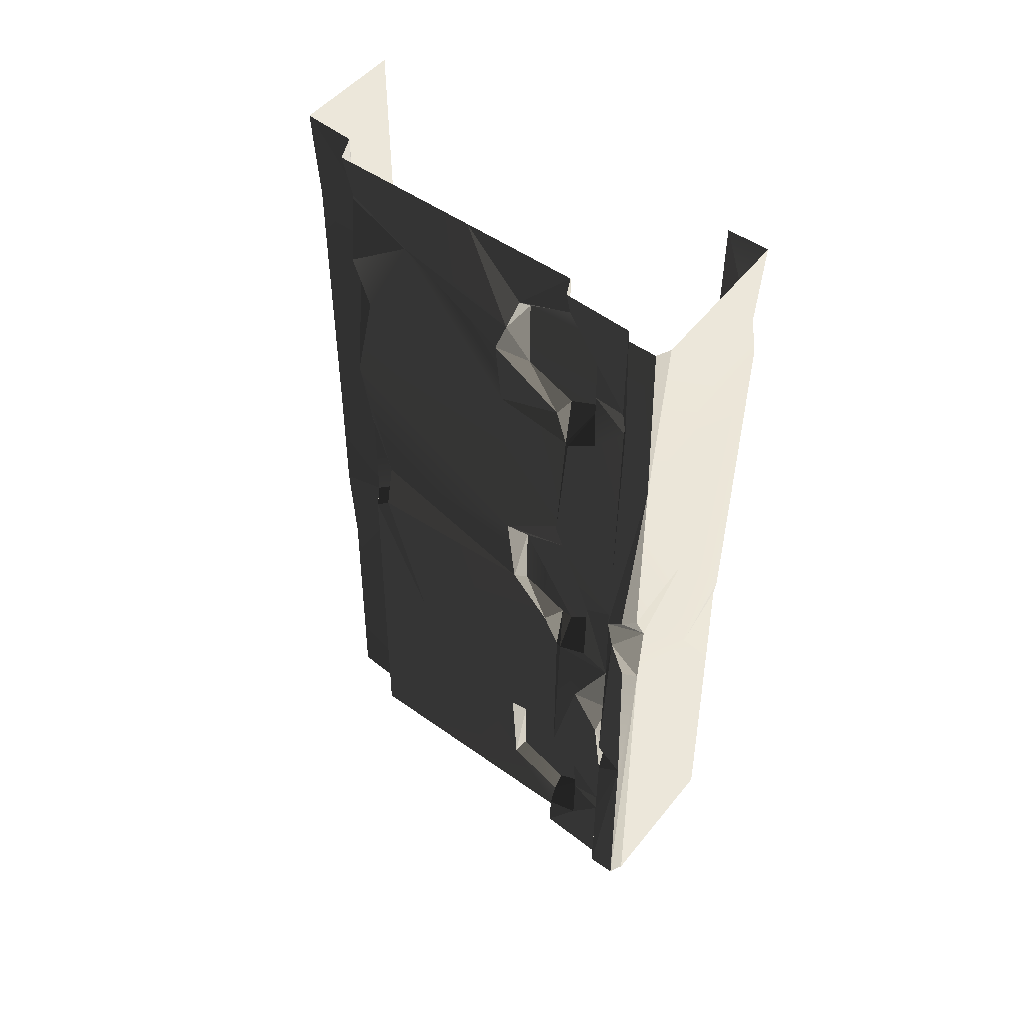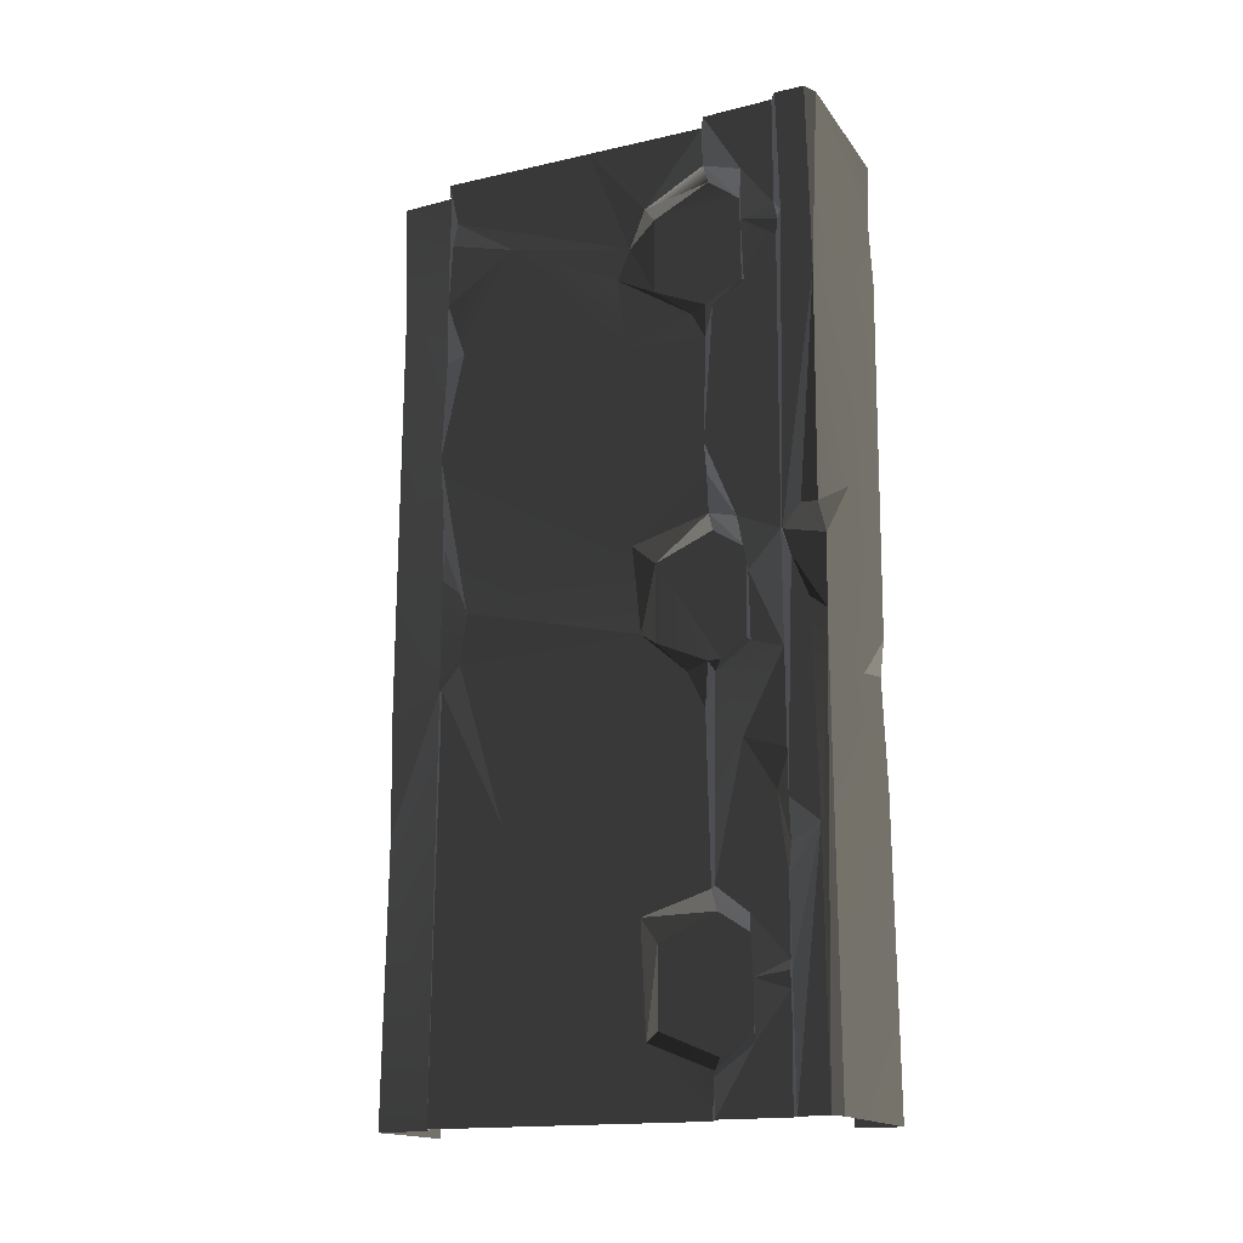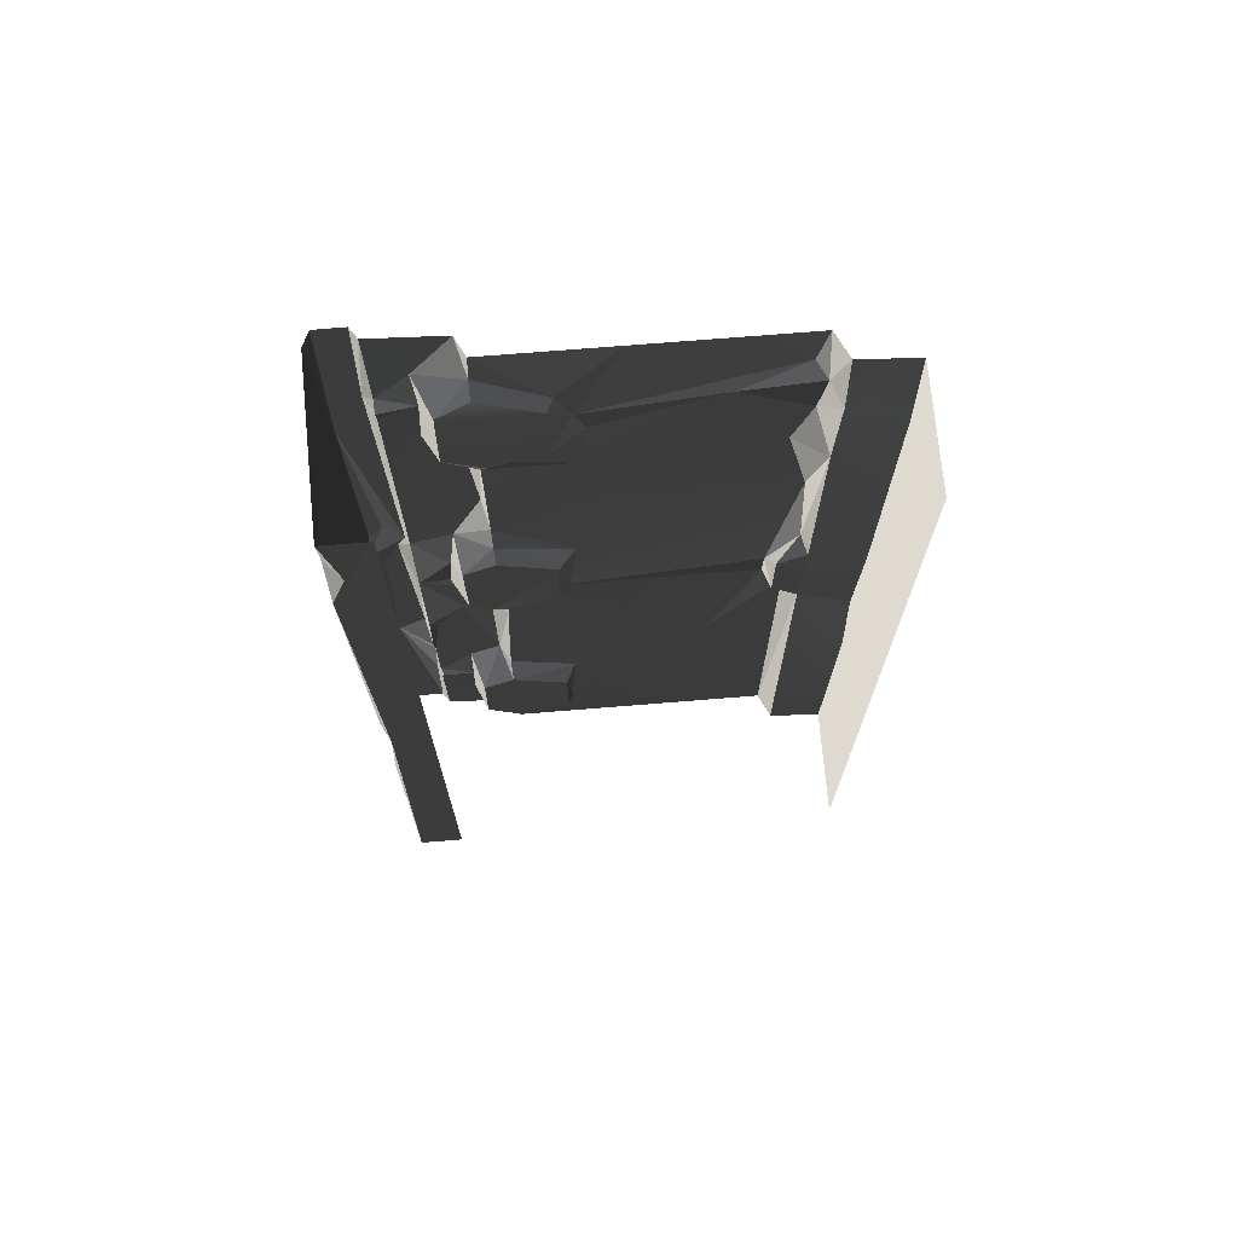
<metadata>
{"format":"obj","ext":"obj","renderer":"f3d","projection":"perspective","resolution":1024,"background":"white","views":[{"elev":50.5,"azim":-52.0,"up":"+Y"},{"elev":-16.4,"azim":-65.0,"up":"+Y"},{"elev":70.8,"azim":85.3,"up":"+Y"}]}
</metadata>
<code>
v -0.6074 -2.309 1.387
v -0.6064 -3.244 1.187
v -0.6066 -2.841 0.5912
v -0.5996 -3.709 1.207
v -0.6116 -4 0.2903
v -0.6027 -2.462 1.46
v -0.6116 -4 1.474
v -0.6032 -3.82 1.482
v -0.6146 -3.157 1.481
v -0.5947 -2.135 1.187
v -0.5886 -2.263 0.2962
v -0.6048 -2.168 0.3856
v -0.6064 -0.5697 0.2938
v -0.5569 -0.2624 0.2817
v -0.5858 -0.3564 0.5891
v -0.5885 -0.3024 1.207
v -0.6116 -4.461e-06 0.9594
v -0.6116 -5.558e-06 1.474
v -0.4306 -1.59 2.002
v -0.007533 -0.5548 1.997
v -0.04643 -2.113 1.999
v -0.747 -0.7938 1.992
v -0.07413 -0.3181 2.004
v -0.6891 -6.026e-06 2.004
v 2.503e-06 -6.141e-06 1.987
v -0.2969 -2.31 1.998
v -0.7144 -1.735 1.975
v -0.6695 -1.849 1.991
v -0.7016 -2.154 1.997
v -0.04471 -2.732 1.999
v -0.6891 -4 2.004
v 2.27e-06 -4 1.997
v -0.6997 -0.8465 1.551
v -0.7076 -1.424 1.51
v -0.6228 -0.9403 1.486
v -0.6055 -1.769 1.155
v -0.6077 -1.258 0.2765
v -0.6079 -0.9122 1.122
v -0.6156 -1.517 1.482
v -0.5858 -0.3564 0.5891
v -0.5687 -1.941 0.393
v -0.5947 -2.135 1.187
v -0.5976 -0.8043 0.3707
v -0.6104 -0.6126 1.095
v -0.6064 -0.5697 0.2938
v -0.6228 -0.9403 1.486
v -0.6961 -3.16 1.528
v -0.7057 -2.614 1.654
v -0.702 -3.142 1.822
v -0.7021 -2.824 1.783
v -0.7032 -3.269 1.667
v -0.7008 -3.446 1.822
v -0.4628 -0.4449 0.0003283
v -0.5031 -0.7873 0.2358
v -0.475 -1.776 2.793e-05
v -0.5012 -1.76 0.2356
v -0.5108 -2.244 0.2406
v -0.4947 -0.3582 0.2281
v -0.4896 -3.459e-06 0.0007932
v -0.5026 -3.853e-06 0.2376
v -0.4926 -2.334 0.00845
v -0.005689 -2.253 1.969
v -0.007533 -0.5548 1.997
v 2.623e-06 -5.744e-06 1.801
v 2.39e-06 -4 1.801
v 2.27e-06 -4 1.997
v -0.003307 -0.33 1.932
v 2.503e-06 -6.141e-06 1.987
v -0.007533 -0.5548 1.997
v -0.7057 -2.614 1.654
v -0.7025 -2.282 1.823
v -0.6463 -2.659 1.814
v -0.684 -3.502 1.669
v -0.5505 -3.679 1.617
v -0.5471 -3.322 1.616
v -0.7032 -3.269 1.667
v -0.7005 -3.737 1.677
v -0.6817 -0.4874 1.669
v -0.6949 -0.7597 1.684
v -0.5505 -0.679 1.617
v -0.5467 -0.3194 1.612
v -0.7013 -0.2759 1.682
v -0.7056 -4 1.82
v -0.6932 -4 1.516
v -0.7005 -3.737 1.677
v -0.7 -3.552 1.822
v -0.7016 -2.154 1.997
v -0.7509 -4 1.976
v -0.7487 -2.965 1.967
v -0.7538 -2.117 1.946
v -0.5505 -0.679 1.617
v -0.5471 -0.6631 1.231
v -0.5467 -0.3194 1.612
v -0.547 -0.3371 1.231
v -0.5469 -0.7608 1.455
v -0.5581 -0.2214 1.48
v -0.5487 -1.835 1.23
v -0.5504 -1.823 1.617
v -0.5471 -2.181 1.612
v -0.5518 -2.258 1.505
v -0.5469 -1.73 1.476
v -0.5475 -2.259 1.45
v -0.5474 -2.163 1.231
v -0.5518 -2.258 1.505
v -0.7076 -1.424 1.51
v -0.6997 -0.8465 1.551
v -0.7011 -1.817 1.819
v -0.7008 -1.743 1.64
v -0.6949 -0.7597 1.684
v -0.6931 -0.5894 1.822
v -0.6817 -0.4874 1.669
v -0.6589 -1.953 1.667
v -0.6968 -2.244 1.688
v -0.5471 -2.181 1.612
v -0.5504 -1.823 1.617
v -0.4628 -0.4449 0.0003283
v -0.475 -1.776 2.793e-05
v 8.403e-06 -2.357 -7.645e-06
v 2.742e-06 -1.907e-06 -3.719e-05
v -0.4896 -3.459e-06 0.0007932
v -0.4926 -2.334 0.00845
v -0.4631 -2.817 2.023e-05
v 2.509e-06 -4 -1.091e-05
v -0.4896 -4 -1.091e-05
v -0.7469 -0.5163 1.864
v -0.747 -0.7938 1.992
v -0.7364 -1.834 1.838
v -0.7509 -7.347e-06 1.976
v -0.7516 -7.076e-06 1.851
v -0.7079 -0.4581 1.821
v -0.7013 -0.2759 1.682
v -0.7056 -7.402e-06 1.82
v -0.6932 -4.952e-06 1.516
v -0.5108 -2.244 0.2406
v -0.5026 -4 0.2376
v -0.4631 -2.817 2.023e-05
v -0.4896 -4 -1.091e-05
v -0.747 -0.7938 1.992
v -0.7144 -1.735 1.975
v -0.7536 -1.746 1.921
v -0.7499 -2.864 1.845
v -0.7533 -1.947 1.878
v -0.7538 -2.117 1.946
v -0.7487 -2.965 1.967
v -0.7509 -4 1.976
v -0.7516 -4 1.851
v -0.6032 -3.82 1.482
v -0.7005 -3.737 1.677
v -0.6764 -3.849 1.508
v -0.5505 -3.679 1.617
v -0.5687 -1.941 0.393
v -0.5467 -1.646 0.2703
v -0.6077 -1.258 0.2765
v -0.6064 -0.5697 0.2938
v -0.4947 -0.3582 0.2281
v -0.5569 -0.2624 0.2817
v -0.6116 -5.558e-06 1.474
v -0.6157 -0.1747 1.481
v -0.5885 -0.3024 1.207
v -0.6961 -3.16 1.528
v -0.6146 -3.157 1.481
v -0.6027 -2.462 1.46
v -0.5471 -3.322 1.616
v -0.5464 -3.768 1.479
v -0.547 -3.663 1.231
v -0.5468 -3.337 1.231
v -0.5468 -3.231 1.476
v -0.5505 -3.679 1.617
v -0.684 -3.502 1.669
v -0.7032 -3.269 1.667
v -0.7008 -3.446 1.822
v -0.6961 -3.16 1.528
v -0.6027 -2.462 1.46
v -0.6791 -2.342 1.535
v -0.6791 -2.342 1.535
v -0.5471 -2.181 1.612
v -0.6968 -2.244 1.688
v -0.5518 -2.258 1.505
v -0.7013 -0.2759 1.682
v -0.6157 -0.1747 1.481
v -0.6932 -4.952e-06 1.516
v -0.6228 -0.9403 1.486
v -0.7076 -1.424 1.51
v -0.6156 -1.517 1.482
v -0.6116 -4.461e-06 0.9594
v -0.5885 -0.3024 1.207
v -0.5988 -0.4739 1.145
v -0.5012 -1.76 0.2356
v -0.5099 -1.856 0.3558
v -0.51 -2.144 0.3559
v -0.5108 -2.244 0.2406
v -0.5947 -2.135 1.187
v -0.6048 -2.168 0.3856
v -0.5687 -1.941 0.393
v -0.7499 -2.864 1.845
v -0.7025 -2.282 1.823
v -0.7533 -1.947 1.878
v -0.6589 -1.953 1.667
v -0.7011 -1.817 1.819
v -0.7025 -2.282 1.823
v -0.7328 -3.497 1.839
v -0.702 -3.142 1.822
v -0.7487 -2.965 1.967
v -0.7328 -3.497 1.839
v -0.7487 -2.965 1.967
v -0.7516 -4 1.851
v -0.5031 -0.7873 0.2358
v -0.6077 -1.258 0.2765
v -0.5467 -1.646 0.2703
v -0.6997 -0.8465 1.551
v -0.6228 -0.9403 1.486
v -0.5505 -0.679 1.617
v -0.5687 -1.941 0.393
v -0.6048 -2.168 0.3856
v -0.51 -2.144 0.3559
v -0.6116 -4 0.2903
v -0.5108 -2.244 0.2406
v -0.5886 -2.263 0.2962
v -0.6157 -0.1747 1.481
v -0.7013 -0.2759 1.682
v -0.5467 -0.3194 1.612
v -0.5108 -2.244 0.2406
v -0.6116 -4 0.2903
v -0.5026 -4 0.2376
v -0.599 -1.676 1.482
v -0.7008 -1.743 1.64
v -0.5504 -1.823 1.617
v -0.7008 -1.743 1.64
v -0.6156 -1.517 1.482
v -0.7076 -1.424 1.51
v -0.5468 -3.231 1.476
v -0.6961 -3.16 1.528
v -0.5471 -3.322 1.616
v -0.6036 -0.1888 0.33
v -0.6116 -4.461e-06 0.9594
v -0.5988 -0.4739 1.145
v -0.6116 -3.036e-06 0.2903
v -0.5026 -3.853e-06 0.2376
v -0.5569 -0.2624 0.2817
v -0.4947 -0.3582 0.2281
v -0.6032 -3.82 1.482
v -0.6764 -3.849 1.508
v -0.6116 -4 1.474
v -0.7025 -2.282 1.823
v -0.6742 -3.017 1.823
v -0.6463 -2.659 1.814
v -0.7533 -1.947 1.878
v -0.6695 -1.849 1.991
v -0.7016 -2.154 1.997
v -0.6077 -1.258 0.2765
v -0.5031 -0.7873 0.2358
v -0.5976 -0.8043 0.3707
v -0.6104 -0.6126 1.095
v -0.5471 -0.6631 1.231
v -0.5981 -0.8165 1.417
v -0.5988 -0.4739 1.145
v -0.547 -0.3371 1.231
v -0.5471 -0.6631 1.231
v -0.684 -3.502 1.669
v -0.7 -3.552 1.822
v -0.7005 -3.737 1.677
v -0.7025 -2.282 1.823
v -0.6968 -2.244 1.688
v -0.6589 -1.953 1.667
v -0.6791 -2.342 1.535
v -0.6968 -2.244 1.688
v -0.7025 -2.282 1.823
v -0.6931 -0.5894 1.822
v -0.7469 -0.5163 1.864
v -0.7011 -1.817 1.819
v -0.7364 -1.834 1.838
v -0.7079 -0.4581 1.821
v -0.7056 -7.402e-06 1.82
v -0.7469 -0.5163 1.864
v -0.5108 -2.244 0.2406
v -0.51 -2.144 0.3559
v -0.6048 -2.168 0.3856
v -0.5569 -0.2624 0.2817
v -0.5026 -3.853e-06 0.2376
v -0.6116 -3.036e-06 0.2903
v -0.6817 -0.4874 1.669
v -0.7013 -0.2759 1.682
v -0.7079 -0.4581 1.821
v -0.6742 -3.017 1.823
v -0.7499 -2.864 1.845
v -0.7487 -2.965 1.967
v -0.7025 -2.282 1.823
v -0.7499 -2.864 1.845
v -0.6742 -3.017 1.823
v -0.5505 -0.679 1.617
v -0.6949 -0.7597 1.684
v -0.6997 -0.8465 1.551
v -0.5471 -3.322 1.616
v -0.6961 -3.16 1.528
v -0.7032 -3.269 1.667
v -0.7011 -1.817 1.819
v -0.7533 -1.947 1.878
v -0.7025 -2.282 1.823
v -0.5947 -2.135 1.187
v -0.6055 -1.769 1.155
v -0.5487 -1.835 1.23
v -0.5487 -1.835 1.23
v -0.6055 -1.769 1.155
v -0.599 -1.676 1.482
v -0.6116 -5.558e-06 1.474
v -0.6932 -4.952e-06 1.516
v -0.6157 -0.1747 1.481
v -0.5474 -2.163 1.231
v -0.5475 -2.259 1.45
v -0.6074 -2.309 1.387
v -0.5505 -0.679 1.617
v -0.6228 -0.9403 1.486
v -0.5469 -0.7608 1.455
v -0.5981 -0.8165 1.417
v -0.6079 -0.9122 1.122
v -0.6104 -0.6126 1.095
v -0.7025 -2.282 1.823
v -0.7057 -2.614 1.654
v -0.6791 -2.342 1.535
v -0.6961 -3.16 1.528
v -0.6036 -0.1888 0.33
v -0.5988 -0.4739 1.145
v -0.5858 -0.3564 0.5891
v -0.6589 -1.953 1.667
v -0.7008 -1.743 1.64
v -0.7011 -1.817 1.819
v -0.5504 -1.823 1.617
v -0.7008 -1.743 1.64
v -0.6589 -1.953 1.667
v -0.6932 -4 1.516
v -0.6116 -4 1.474
v -0.6764 -3.849 1.508
v -0.6932 -4 1.516
v -0.6764 -3.849 1.508
v -0.7005 -3.737 1.677
v -0.003307 -0.33 1.932
v -0.07413 -0.3181 2.004
v 2.503e-06 -6.141e-06 1.987
v 2.27e-06 -4 1.997
v -0.04471 -2.732 1.999
v -0.005689 -2.253 1.969
v -0.005689 -2.253 1.969
v -0.04643 -2.113 1.999
v -0.007533 -0.5548 1.997
v -0.6027 -2.462 1.46
v -0.6074 -2.309 1.387
v -0.5475 -2.259 1.45
v -0.5475 -2.259 1.45
v -0.6791 -2.342 1.535
v -0.6027 -2.462 1.46
v -0.5099 -1.856 0.3558
v -0.5687 -1.941 0.393
v -0.51 -2.144 0.3559
v -0.5467 -1.646 0.2703
v -0.5687 -1.941 0.393
v -0.5099 -1.856 0.3558
v -0.6064 -3.244 1.187
v -0.5468 -3.337 1.231
v -0.5996 -3.709 1.207
v -0.6064 -3.244 1.187
v -0.5468 -3.231 1.476
v -0.5468 -3.337 1.231
v -0.6695 -1.849 1.991
v -0.7364 -1.834 1.838
v -0.7536 -1.746 1.921
v -0.7364 -1.834 1.838
v -0.747 -0.7938 1.992
v -0.7536 -1.746 1.921
v -0.5976 -0.8043 0.3707
v -0.5031 -0.7873 0.2358
v -0.6064 -0.5697 0.2938
v -0.5996 -3.709 1.207
v -0.547 -3.663 1.231
v -0.6032 -3.82 1.482
v -0.5464 -3.768 1.479
v -0.5468 -3.337 1.231
v -0.547 -3.663 1.231
v -0.5996 -3.709 1.207
v -0.5467 -1.646 0.2703
v -0.5012 -1.76 0.2356
v -0.5031 -0.7873 0.2358
v -0.6064 -0.5697 0.2938
v -0.4947 -0.3582 0.2281
v -0.5099 -1.856 0.3558
v -0.5012 -1.76 0.2356
v -0.5467 -1.646 0.2703
v -0.4631 -2.817 2.023e-05
v -0.4926 -2.334 0.00845
v -0.5108 -2.244 0.2406
v -0.6048 -2.168 0.3856
v -0.5886 -2.263 0.2962
v -0.5108 -2.244 0.2406
v -0.5468 -3.231 1.476
v -0.6146 -3.157 1.481
v -0.6961 -3.16 1.528
v -0.6064 -3.244 1.187
v -0.6146 -3.157 1.481
v -0.5468 -3.231 1.476
v -0.7016 -2.154 1.997
v -0.7538 -2.117 1.946
v -0.7533 -1.947 1.878
v -0.5487 -1.835 1.23
v -0.599 -1.676 1.482
v -0.5469 -1.73 1.476
v -0.5504 -1.823 1.617
v -0.5469 -1.73 1.476
v -0.599 -1.676 1.482
v -0.07413 -0.3181 2.004
v -0.003307 -0.33 1.932
v -0.007533 -0.5548 1.997
v -0.7509 -7.347e-06 1.976
v -0.6891 -6.026e-06 2.004
v -0.747 -0.7938 1.992
v -0.5981 -0.8165 1.417
v -0.5469 -0.7608 1.455
v -0.6228 -0.9403 1.486
v -0.5981 -0.8165 1.417
v -0.5471 -0.6631 1.231
v -0.5469 -0.7608 1.455
v -0.5947 -2.135 1.187
v -0.5487 -1.835 1.23
v -0.5474 -2.163 1.231
v -0.6074 -2.309 1.387
v -0.5947 -2.135 1.187
v -0.5474 -2.163 1.231
v -0.6036 -0.1888 0.33
v -0.5569 -0.2624 0.2817
v -0.6116 -3.036e-06 0.2903
v -0.5858 -0.3564 0.5891
v -0.5569 -0.2624 0.2817
v -0.6036 -0.1888 0.33
v -0.6817 -0.4874 1.669
v -0.7079 -0.4581 1.821
v -0.6725 -0.5119 1.822
v -0.6725 -0.5119 1.822
v -0.7079 -0.4581 1.821
v -0.7469 -0.5163 1.864
v -0.5885 -0.3024 1.207
v -0.547 -0.3371 1.231
v -0.5988 -0.4739 1.145
v -0.547 -0.3371 1.231
v -0.5885 -0.3024 1.207
v -0.5581 -0.2214 1.48
v -0.6891 -4 2.004
v -0.7509 -4 1.976
v -0.7016 -2.154 1.997
v -0.7516 -4 1.851
v -0.7056 -4 1.82
v -0.7 -3.552 1.822
v -0.702 -3.142 1.822
v -0.6742 -3.017 1.823
v -0.7487 -2.965 1.967
v -0.7021 -2.824 1.783
v -0.6742 -3.017 1.823
v -0.702 -3.142 1.822
v -0.6032 -3.82 1.482
v -0.5464 -3.768 1.479
v -0.5505 -3.679 1.617
v -0.6742 -3.017 1.823
v -0.7021 -2.824 1.783
v -0.6463 -2.659 1.814
v -0.6463 -2.659 1.814
v -0.7021 -2.824 1.783
v -0.7057 -2.614 1.654
v -0.7 -3.552 1.822
v -0.7328 -3.497 1.839
v -0.7516 -4 1.851
v -0.6782 -3.481 1.81
v -0.7008 -3.446 1.822
v -0.702 -3.142 1.822
v -0.7008 -3.446 1.822
v -0.6782 -3.481 1.81
v -0.684 -3.502 1.669
v -0.5885 -0.3024 1.207
v -0.6157 -0.1747 1.481
v -0.5581 -0.2214 1.48
v -0.5467 -0.3194 1.612
v -0.5581 -0.2214 1.48
v -0.6157 -0.1747 1.481
v -0.005689 -2.253 1.969
v -0.04471 -2.732 1.999
v -0.2969 -2.31 1.998
v -0.6104 -0.6126 1.095
v -0.5858 -0.3564 0.5891
v -0.5988 -0.4739 1.145
v -0.5471 -0.6631 1.231
v -0.6104 -0.6126 1.095
v -0.5988 -0.4739 1.145
v -0.6055 -1.769 1.155
v -0.6156 -1.517 1.482
v -0.599 -1.676 1.482
v -0.7008 -1.743 1.64
v -0.599 -1.676 1.482
v -0.6156 -1.517 1.482
v -0.7516 -7.076e-06 1.851
v -0.7469 -0.5163 1.864
v -0.7056 -7.402e-06 1.82
v -0.5886 -2.263 0.2962
v -0.6048 -2.168 0.3856
v -0.6066 -2.841 0.5912
v -0.7364 -1.834 1.838
v -0.7533 -1.947 1.878
v -0.7011 -1.817 1.819
v -0.7364 -1.834 1.838
v -0.6695 -1.849 1.991
v -0.7533 -1.947 1.878
v -0.2969 -2.31 1.998
v -0.04643 -2.113 1.999
v -0.005689 -2.253 1.969
v -0.6079 -0.9122 1.122
v -0.5981 -0.8165 1.417
v -0.6228 -0.9403 1.486
v -0.6817 -0.4874 1.669
v -0.6725 -0.5119 1.822
v -0.6931 -0.5894 1.822
v -0.6725 -0.5119 1.822
v -0.7469 -0.5163 1.864
v -0.6931 -0.5894 1.822
v -0.7144 -1.735 1.975
v -0.4306 -1.59 2.002
v -0.6695 -1.849 1.991
v -0.7536 -1.746 1.921
v -0.7144 -1.735 1.975
v -0.6695 -1.849 1.991
v -0.7 -3.552 1.822
v -0.684 -3.502 1.669
v -0.6782 -3.481 1.81
v -0.6791 -2.342 1.535
v -0.5475 -2.259 1.45
v -0.5518 -2.258 1.505
g WallLong_1_(37)_4937_2
f 1 3 2
f 3 4 2
f 5 4 3
f 1 2 6
f 5 7 4
f 4 7 8
f 6 2 9
f 3 1 10
f 5 3 11
f 10 12 3
f 13 15 14
f 16 18 17
f 19 21 20
f 20 22 19
f 22 20 23
f 22 23 24
f 24 23 25
f 21 19 26
f 22 27 19
f 28 26 19
f 26 28 29
f 30 26 29
f 30 29 31
f 32 30 31
f 33 35 34
f 36 38 37
f 38 36 39
f 40 37 38
f 37 41 36
f 41 42 36
f 40 43 37
f 40 38 44
f 43 40 45
f 46 38 39
f 47 49 48
f 50 48 49
f 51 49 47
f 52 49 51
f 53 55 54
f 54 55 56
f 55 57 56
f 53 54 58
f 58 59 53
f 59 58 60
f 57 55 61
f 62 64 63
f 64 62 65
f 65 62 66
f 64 68 67
f 64 67 69
f 70 72 71
f 73 75 74
f 75 73 76
f 74 77 73
f 78 80 79
f 80 78 81
f 78 82 81
f 83 85 84
f 83 86 85
f 87 89 88
f 90 89 87
f 91 93 92
f 93 94 92
f 91 92 95
f 94 93 96
f 97 99 98
f 100 99 97
f 97 98 101
f 102 97 103
f 104 97 102
f 105 107 106
f 108 107 105
f 106 107 109
f 107 110 109
f 110 111 109
f 112 114 113
f 115 114 112
f 116 118 117
f 116 119 118
f 119 116 120
f 117 118 121
f 121 118 122
f 122 118 123
f 122 123 124
f 125 127 126
f 126 128 125
f 125 128 129
f 130 132 131
f 131 132 133
f 134 136 135
f 135 136 137
f 138 140 139
f 141 143 142
f 143 141 144
f 144 146 145
f 147 149 148
f 148 150 147
f 151 153 152
f 154 156 155
f 157 159 158
f 160 162 161
f 163 165 164
f 165 163 166
f 166 163 167
f 168 163 164
f 169 171 170
f 172 174 173
f 175 177 176
f 178 175 176
f 179 181 180
f 182 184 183
f 185 187 186
f 188 190 189
f 188 191 190
f 192 194 193
f 195 197 196
f 198 200 199
f 201 203 202
f 204 206 205
f 207 209 208
f 210 212 211
f 213 215 214
f 216 218 217
f 219 221 220
f 222 224 223
f 225 227 226
f 228 230 229
f 231 233 232
f 234 236 235
f 237 234 235
f 238 240 239
f 241 243 242
f 244 246 245
f 247 249 248
f 250 252 251
f 253 255 254
f 256 258 257
f 259 261 260
f 262 264 263
f 265 267 266
f 268 270 269
f 270 271 269
f 272 274 273
f 275 277 276
f 278 280 279
f 281 283 282
f 284 286 285
f 287 289 288
f 290 292 291
f 293 295 294
f 296 298 297
f 299 301 300
f 302 304 303
f 305 307 306
f 308 310 309
f 311 313 312
f 314 316 315
f 317 319 318
f 318 319 320
f 321 323 322
f 324 326 325
f 327 329 328
f 330 332 331
f 333 335 334
f 336 338 337
f 339 341 340
f 342 344 343
f 345 347 346
f 348 350 349
f 351 353 352
f 354 356 355
f 357 359 358
f 360 362 361
f 363 365 364
f 366 368 367
f 369 371 370
f 372 374 373
f 373 374 375
f 376 378 377
f 379 381 380
f 382 383 381
f 384 386 385
f 387 389 388
f 390 392 391
f 393 395 394
f 396 398 397
f 399 401 400
f 402 404 403
f 405 407 406
f 408 410 409
f 411 413 412
f 414 416 415
f 417 419 418
f 420 422 421
f 423 425 424
f 426 428 427
f 429 431 430
f 432 434 433
f 435 437 436
f 438 440 439
f 441 443 442
f 444 446 445
f 447 449 448
f 450 452 451
f 453 455 454
f 456 458 457
f 459 461 460
f 462 464 463
f 465 467 466
f 466 468 465
f 468 466 469
f 470 469 466
f 471 473 472
f 474 476 475
f 477 479 478
f 480 482 481
f 483 485 484
f 486 488 487
f 489 491 490
f 492 494 493
f 495 497 496
f 498 500 499
f 501 503 502
f 504 506 505
f 507 509 508
f 510 512 511
f 513 515 514
f 516 518 517
f 519 521 520
f 522 524 523
f 525 527 526
f 528 530 529

</code>
